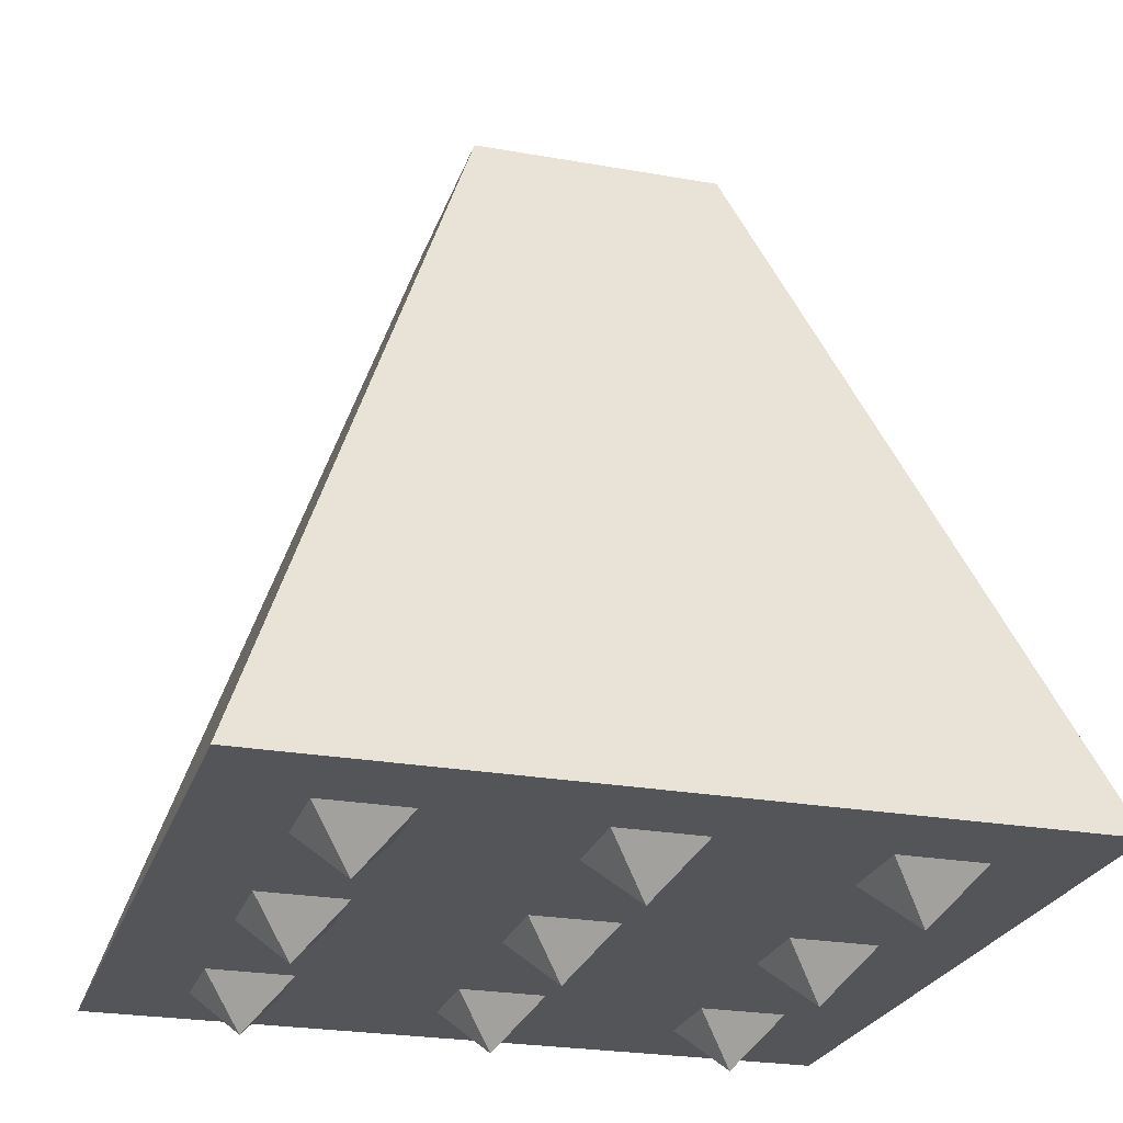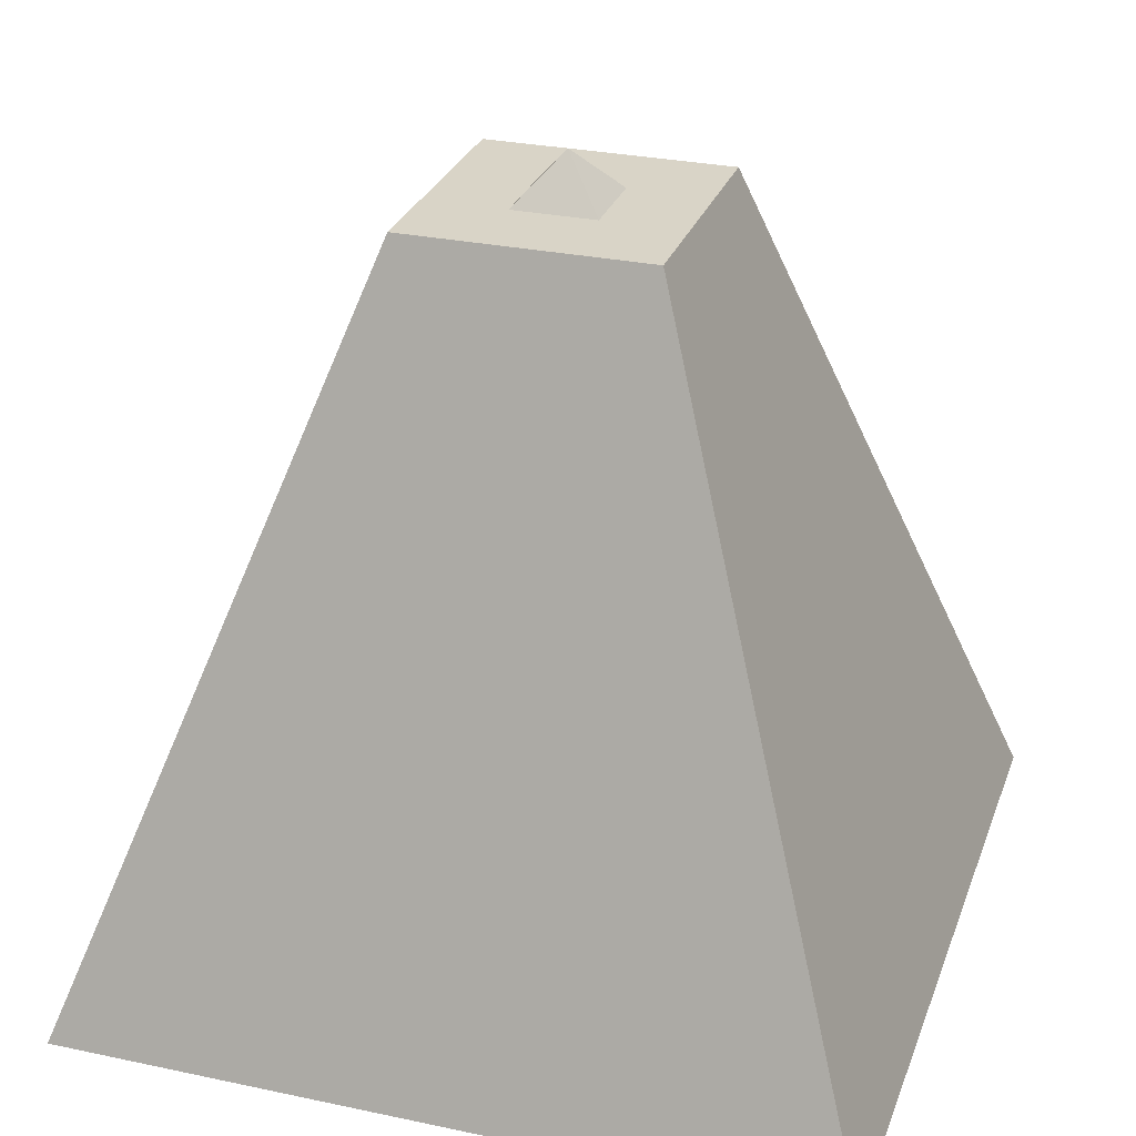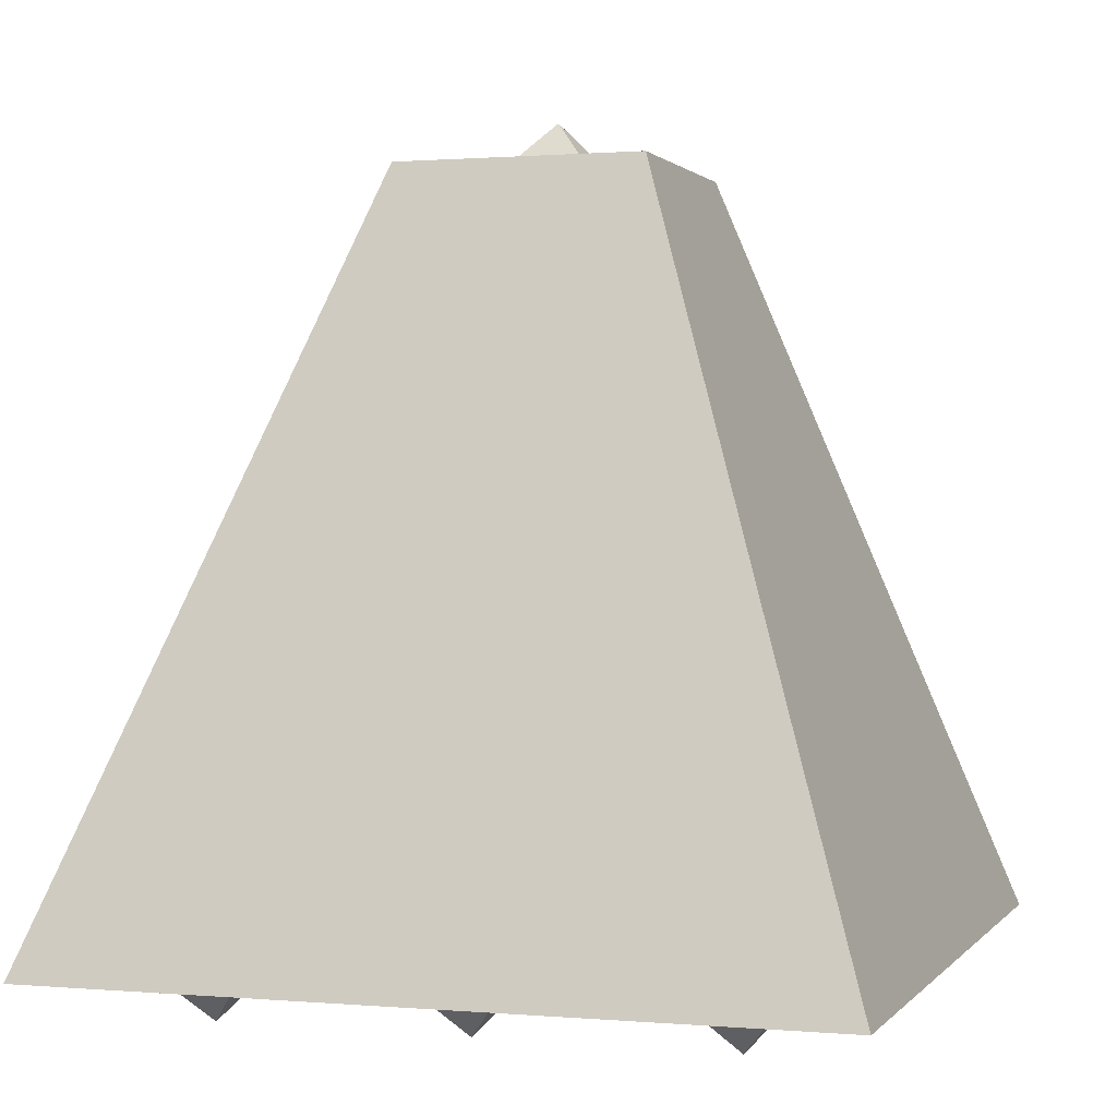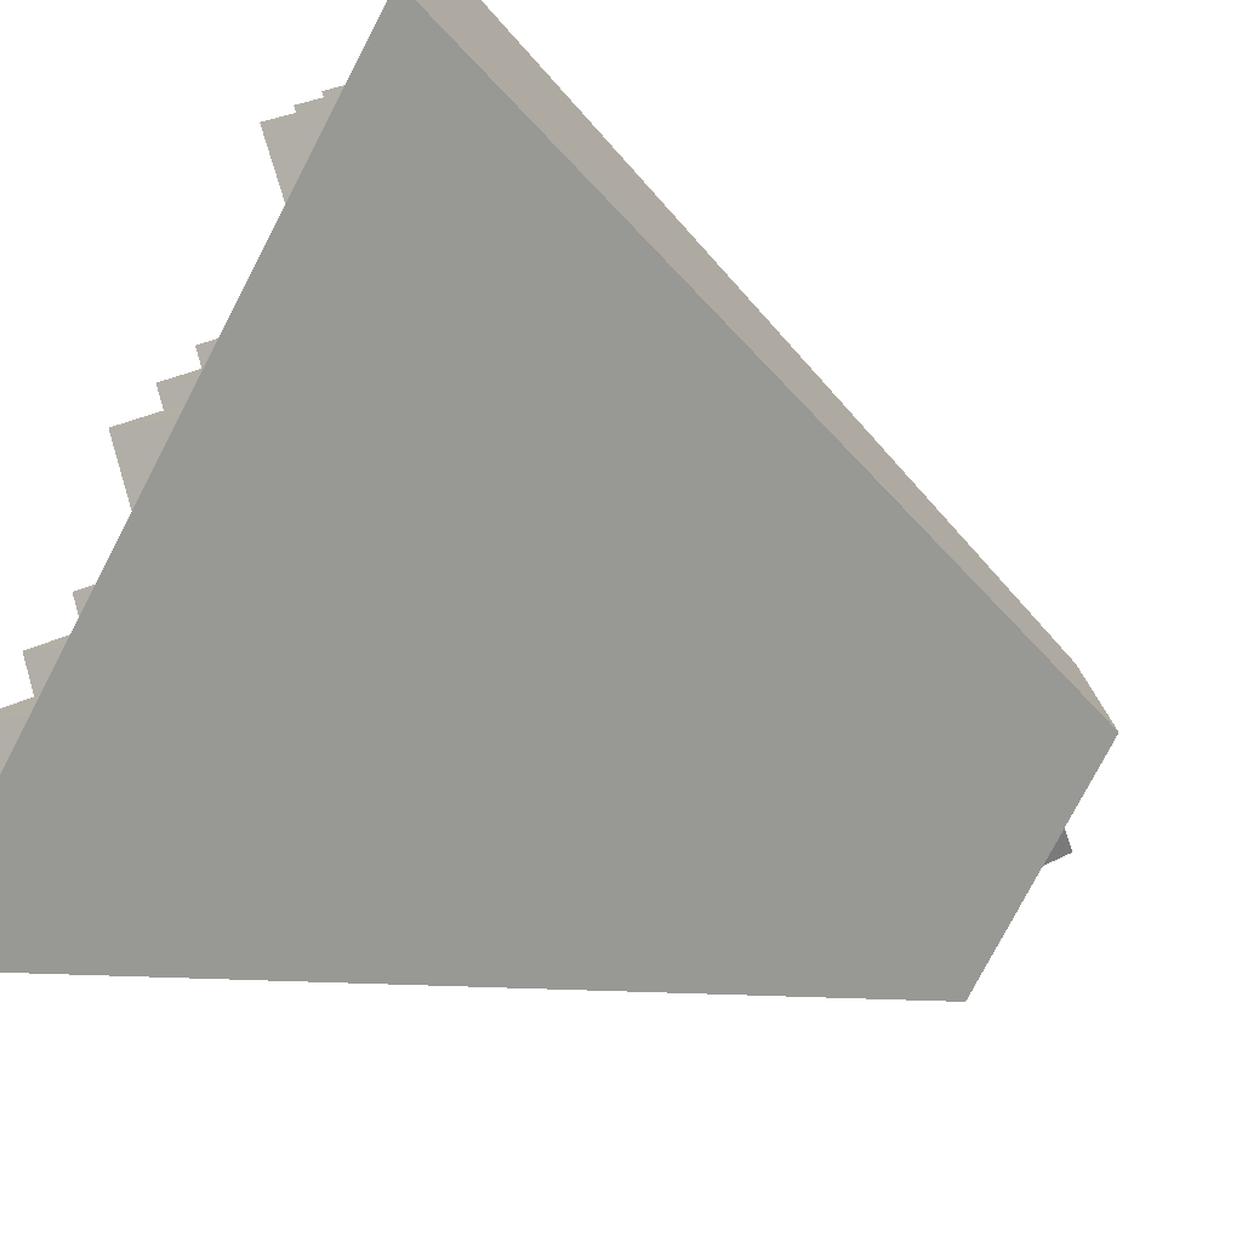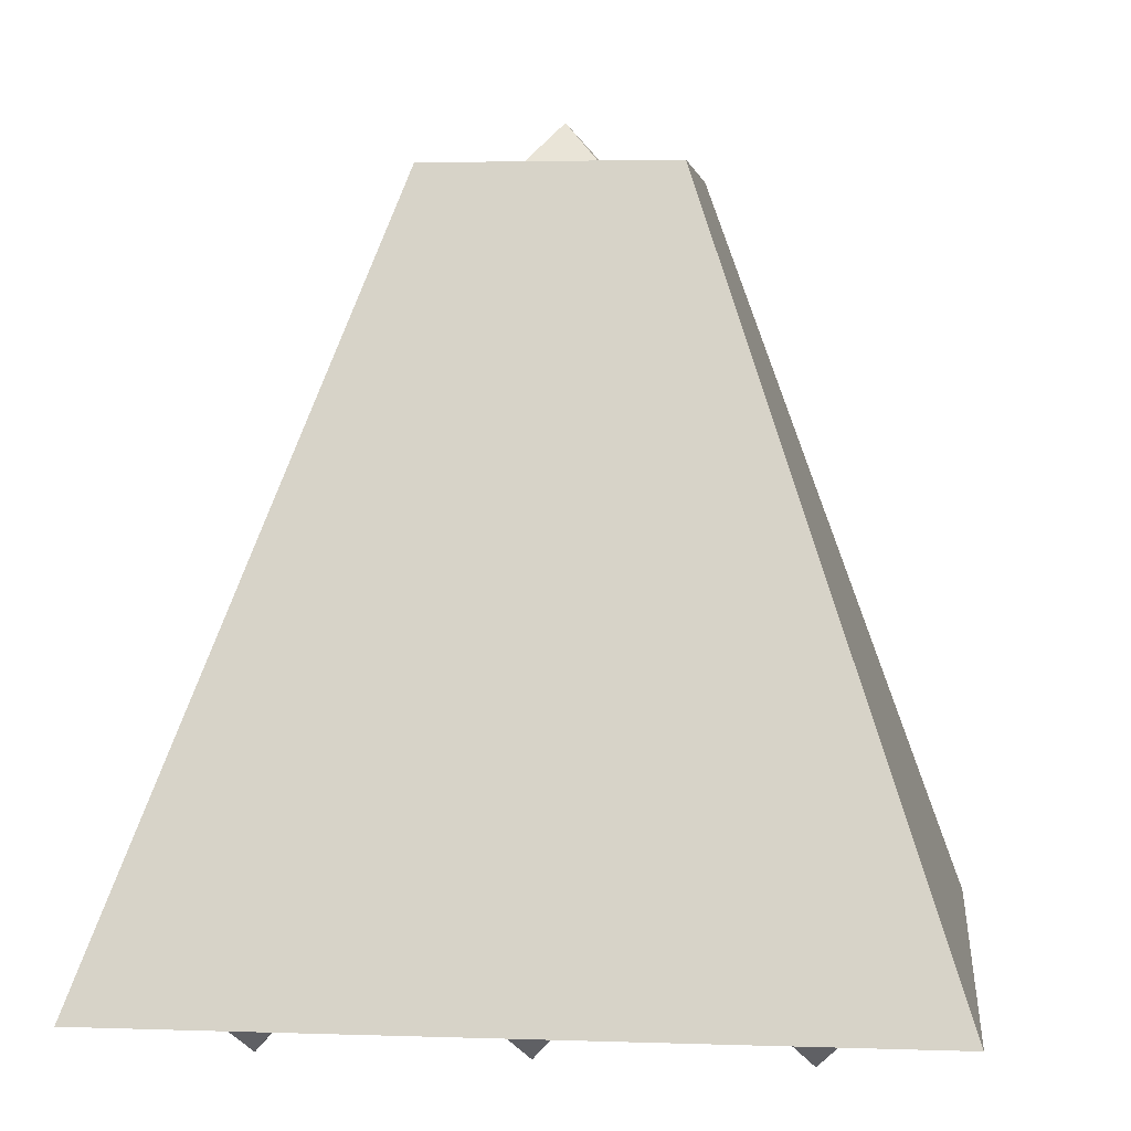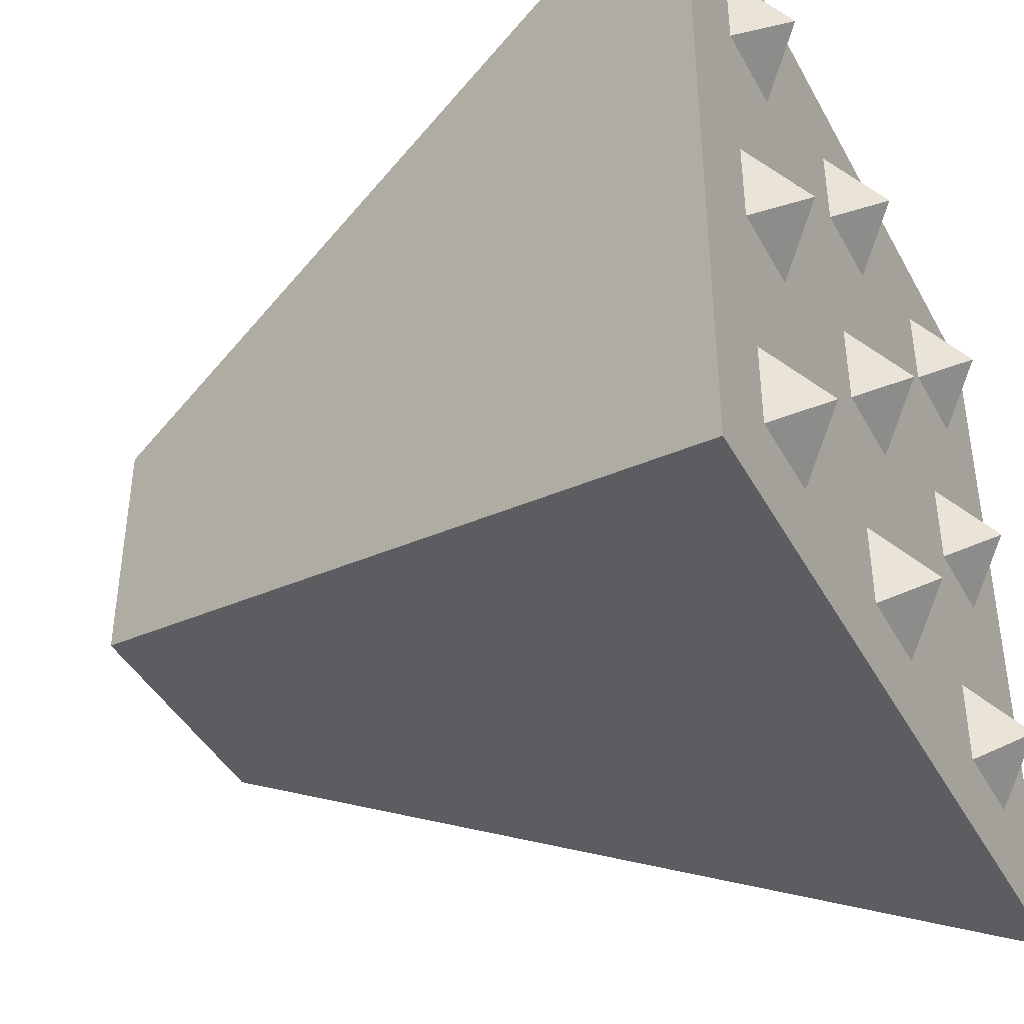
<metadata>
{"format":"obj","ext":"obj","renderer":"f3d","projection":"perspective","resolution":1024,"background":"white","views":[{"elev":-24.6,"azim":-16.3,"up":"+Y"},{"elev":28.4,"azim":-162.2,"up":"+Y"},{"elev":0.9,"azim":108.1,"up":"+Y"},{"elev":-78.3,"azim":62.4,"up":"+Z"},{"elev":3.1,"azim":-83.2,"up":"+Y"},{"elev":-42.2,"azim":-63.4,"up":"+Z"}]}
</metadata>
<code>
o Cube.007
v -1.562 -0.5 1.562
v -0.5 2.5 0.5
v -0.5 2.5 -0.5
v -1.562 -0.5 -1.562
v 0.5 2.5 -0.5
v 1.562 -0.5 -1.562
v 0.5 2.5 0.5
v 1.562 -0.5 1.562
v -0.1768 2.49 0.1768
v 0 2.69 0
v -0.1768 2.49 -0.1768
v 0.1768 2.49 -0.1768
v 0.1768 2.49 0.1768
v 0.8232 -0.5 0.8232
v 1 -0.7 1
v 0.8232 -0.5 1.177
v 1.177 -0.5 1.177
v 1.177 -0.5 0.8232
v -0.1768 -0.5 0.8232
v 0 -0.7 1
v -0.1768 -0.5 1.177
v 0.1768 -0.5 1.177
v 0.1768 -0.5 0.8232
v -1.177 -0.5 0.8232
v -1 -0.7 1
v -1.177 -0.5 1.177
v -0.8232 -0.5 1.177
v -0.8232 -0.5 0.8232
v 0.8232 -0.5 -0.1768
v 1 -0.7 -0
v 0.8232 -0.5 0.1768
v 1.177 -0.5 0.1768
v 1.177 -0.5 -0.1768
v -0.1768 -0.5 -0.1768
v 0 -0.7 -0
v -0.1768 -0.5 0.1768
v 0.1768 -0.5 0.1768
v 0.1768 -0.5 -0.1768
v -1.177 -0.5 -0.1768
v -1 -0.7 -0
v -1.177 -0.5 0.1768
v -0.8232 -0.5 0.1768
v -0.8232 -0.5 -0.1768
v 0.8232 -0.5 -1.177
v 1 -0.7 -1
v 0.8232 -0.5 -0.8232
v 1.177 -0.5 -0.8232
v 1.177 -0.5 -1.177
v -0.1768 -0.5 -1.177
v 0 -0.7 -1
v -0.1768 -0.5 -0.8232
v 0.1768 -0.5 -0.8232
v 0.1768 -0.5 -1.177
v -1.177 -0.5 -1.177
v -1 -0.7 -1
v -1.177 -0.5 -0.8232
v -0.8232 -0.5 -0.8232
v -0.8232 -0.5 -1.177
f 1 2 3 4
f 4 3 5 6
f 6 5 7 8
f 8 7 2 1
f 4 6 8 1
f 5 3 2 7
f 9 10 11
f 11 10 12
f 12 10 13
f 13 10 9
f 9 11 12 13
f 14 15 16
f 16 15 17
f 17 15 18
f 18 15 14
f 14 16 17 18
f 19 20 21
f 21 20 22
f 22 20 23
f 23 20 19
f 19 21 22 23
f 24 25 26
f 26 25 27
f 27 25 28
f 28 25 24
f 24 26 27 28
f 29 30 31
f 31 30 32
f 32 30 33
f 33 30 29
f 29 31 32 33
f 34 35 36
f 36 35 37
f 37 35 38
f 38 35 34
f 34 36 37 38
f 39 40 41
f 41 40 42
f 42 40 43
f 43 40 39
f 39 41 42 43
f 44 45 46
f 46 45 47
f 47 45 48
f 48 45 44
f 44 46 47 48
f 49 50 51
f 51 50 52
f 52 50 53
f 53 50 49
f 49 51 52 53
f 54 55 56
f 56 55 57
f 57 55 58
f 58 55 54
f 54 56 57 58

</code>
